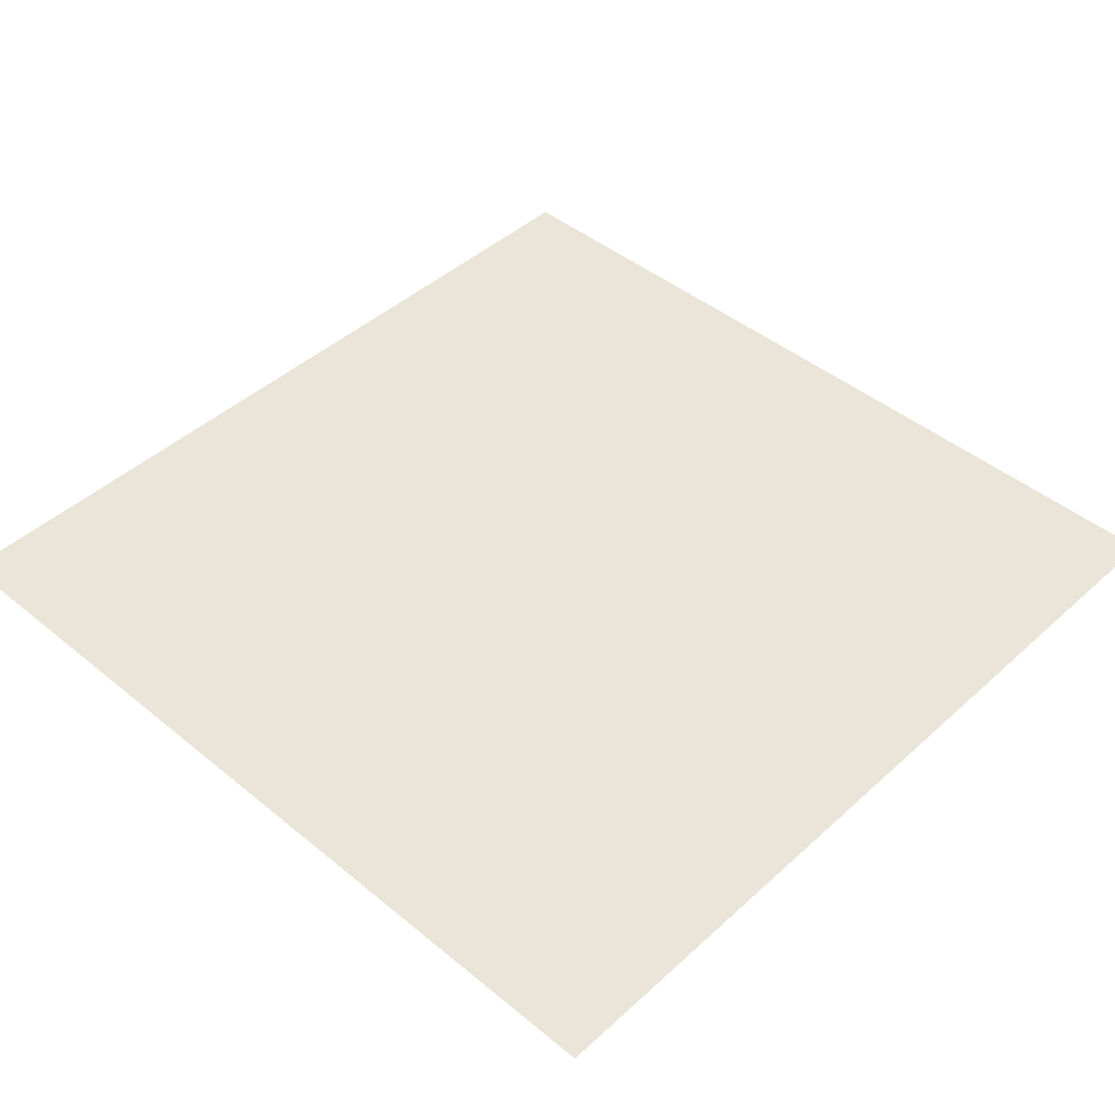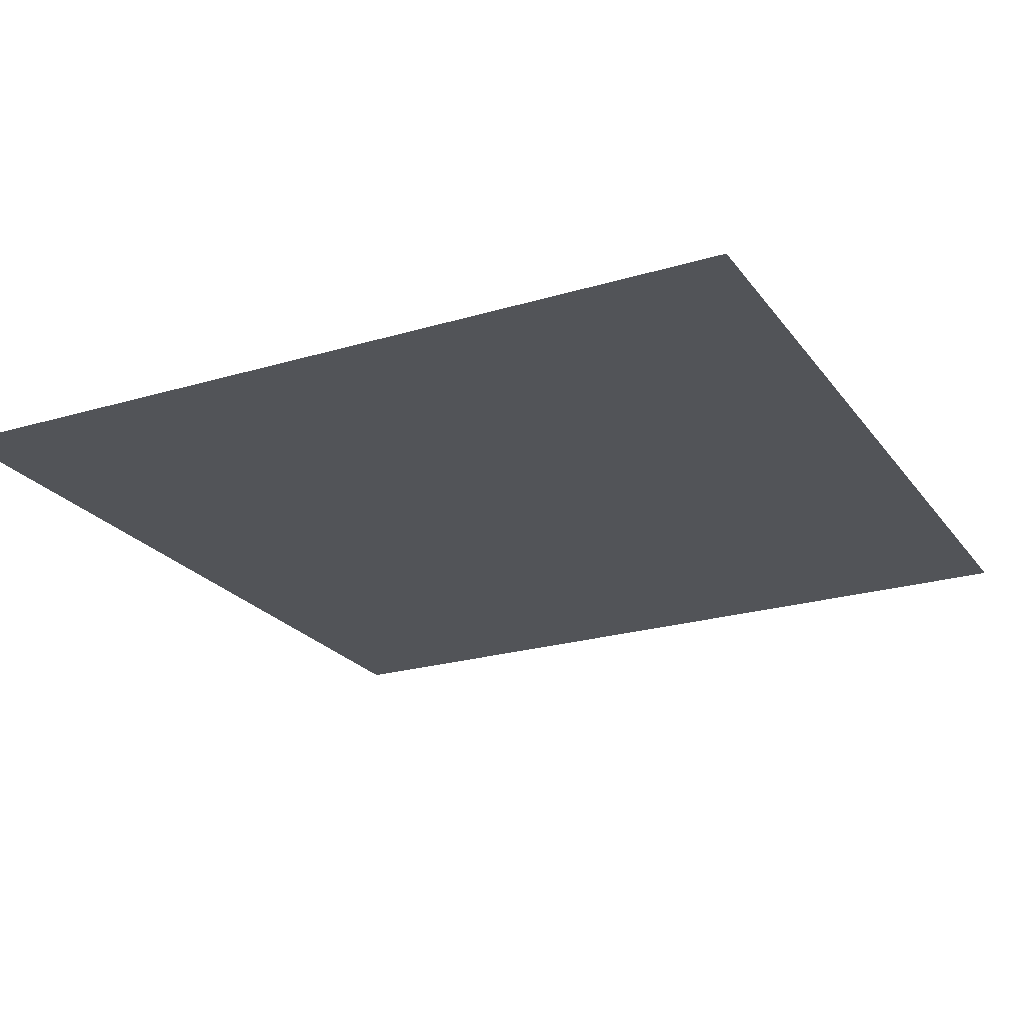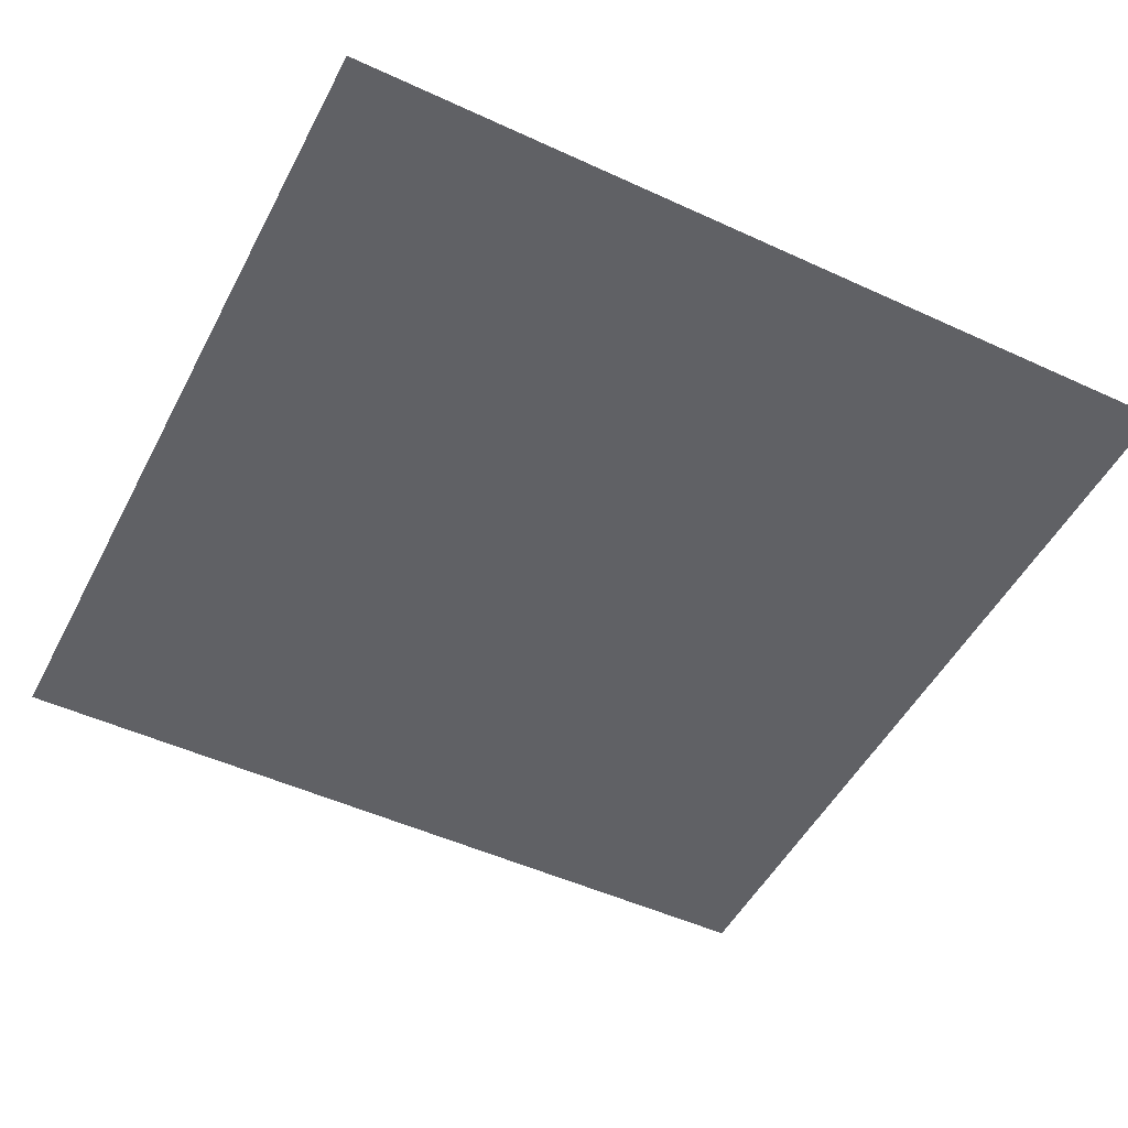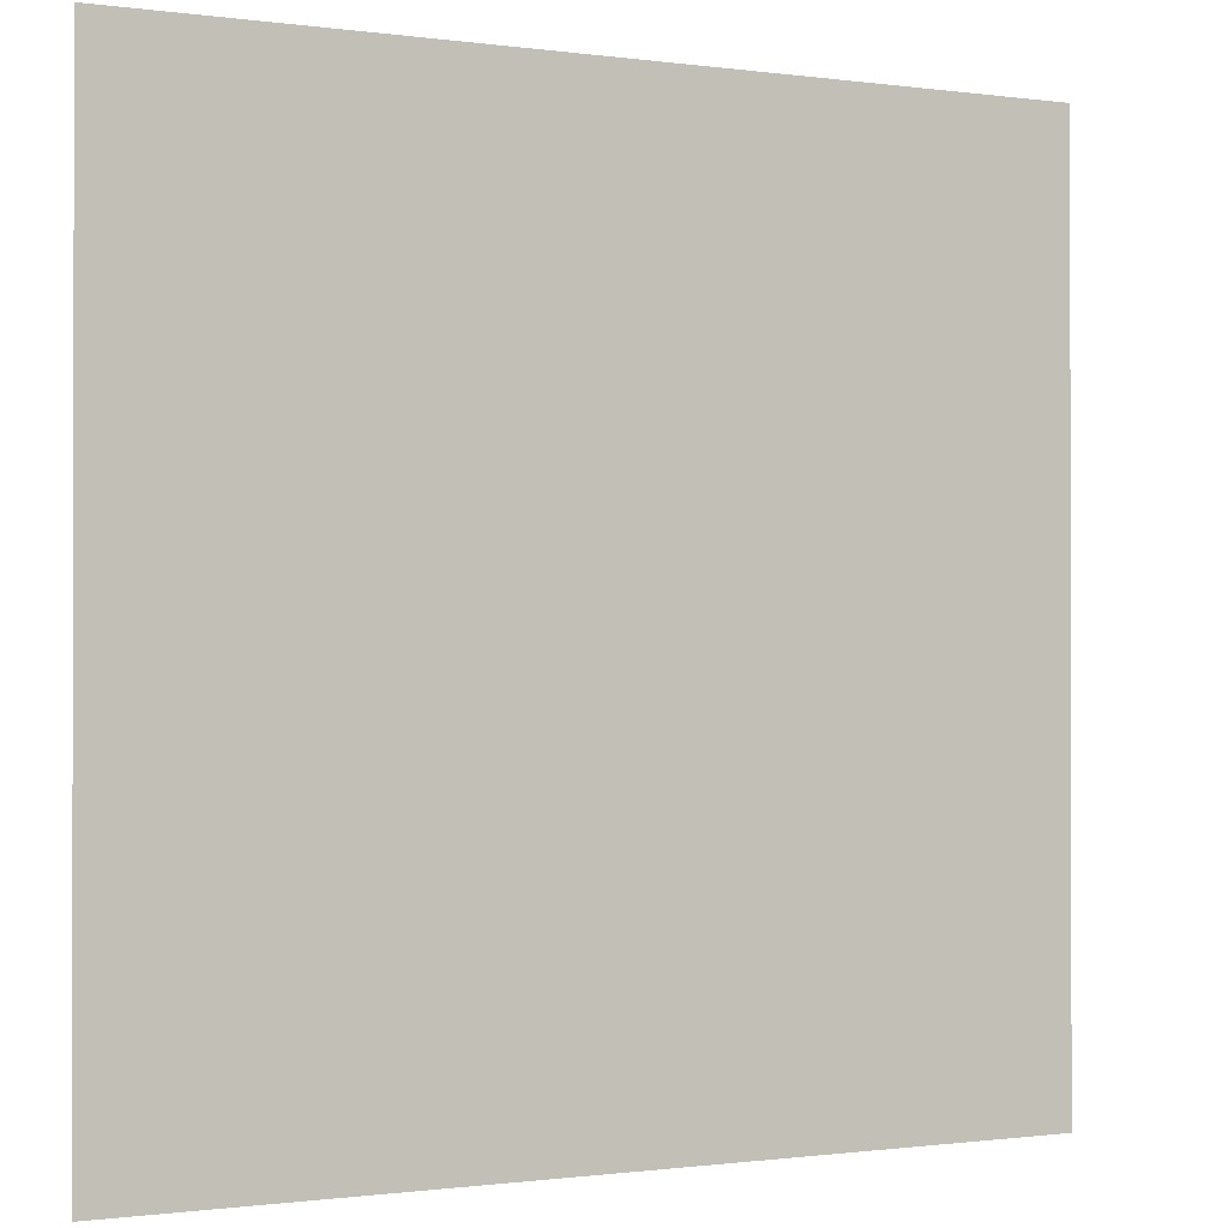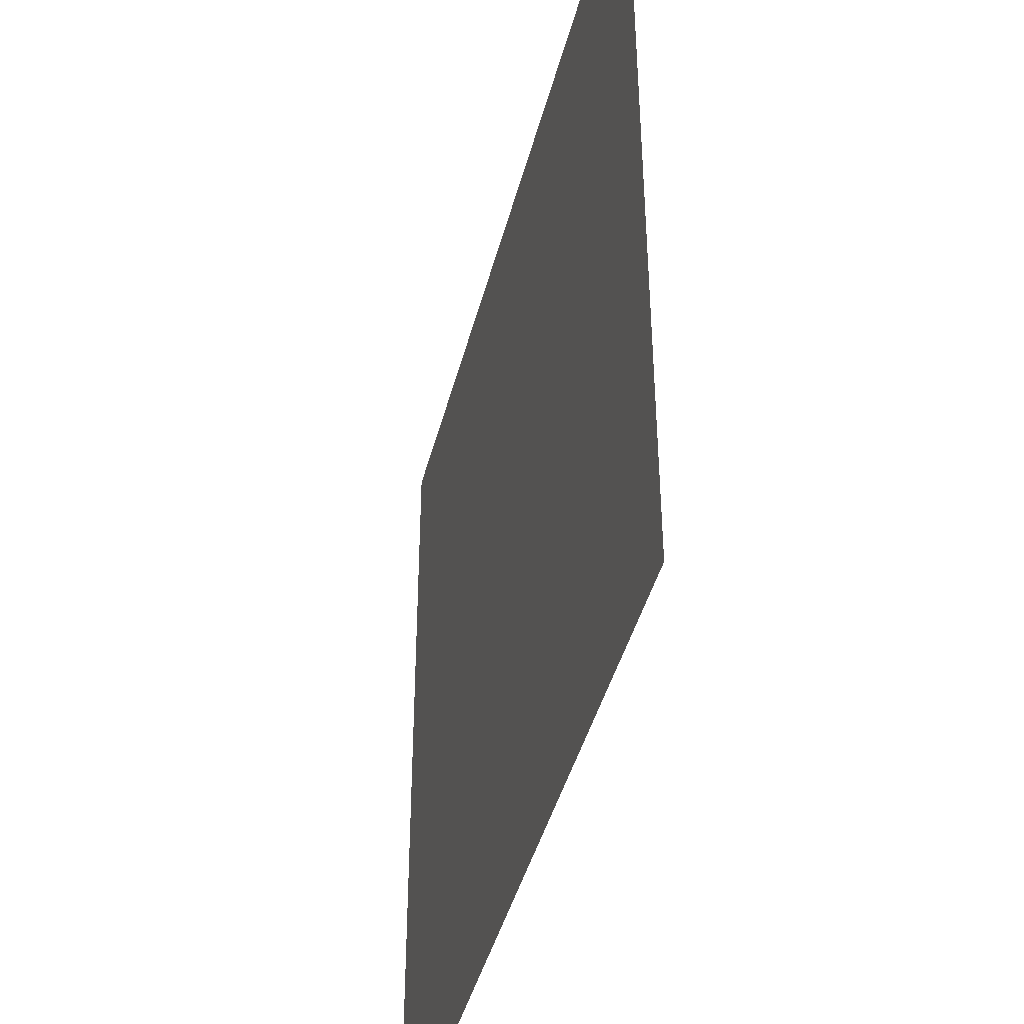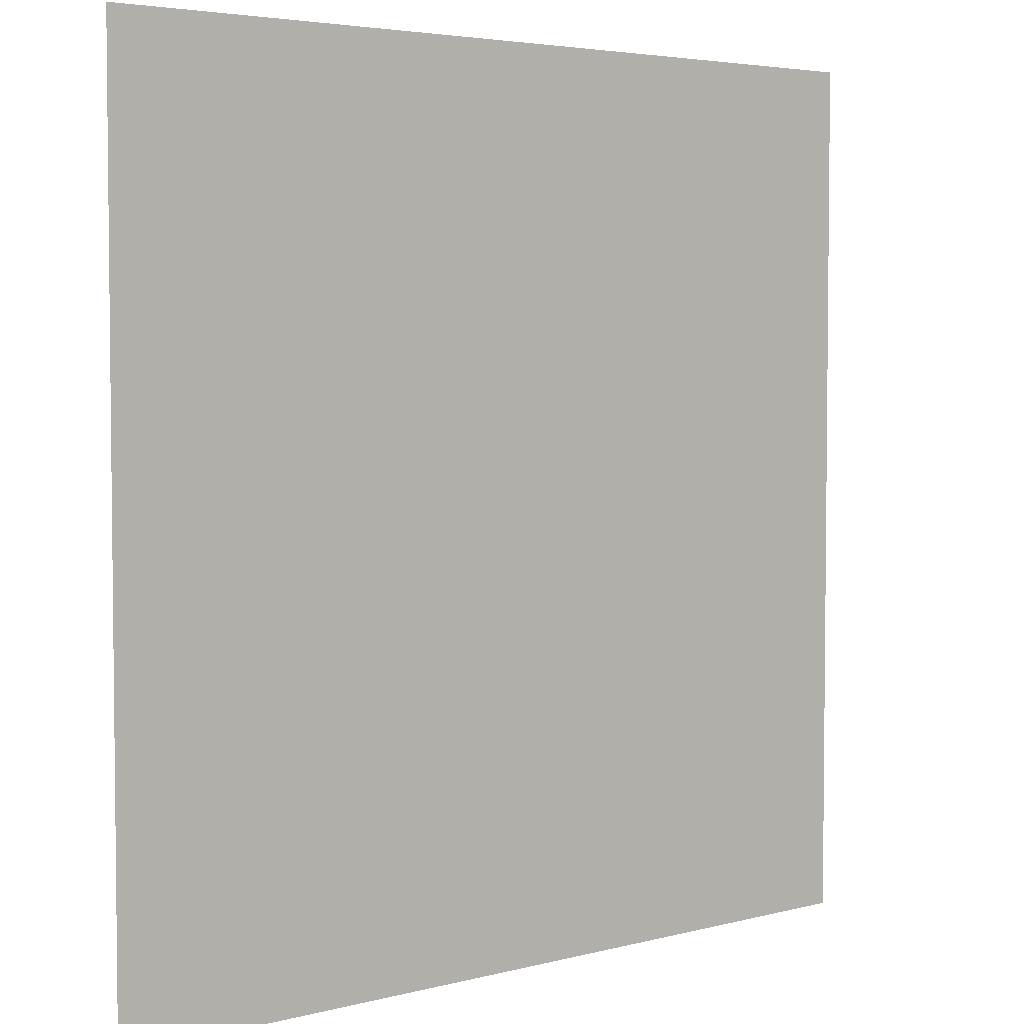
<metadata>
{"format":"obj","ext":"obj","renderer":"f3d","projection":"perspective","resolution":1024,"background":"white","views":[{"elev":44.7,"azim":-136.4,"up":"+Y"},{"elev":-23.2,"azim":116.9,"up":"+Y"},{"elev":-49.9,"azim":153.1,"up":"+Y"},{"elev":-0.7,"azim":152.5,"up":"+Z"},{"elev":-42.6,"azim":75.9,"up":"+Z"},{"elev":4.1,"azim":-40.9,"up":"+Z"}]}
</metadata>
<code>
o 5
v -0 0 0
v 1 0 0
v -0 0 -1
v 1 0 -1
v -0 0 1
v 1 0 1
v -1 0 0
v -1 0 -1
v -1 0 1
v -0 0 -0.5
v 0.5 0 0
v 1 0 -0.5
v 0.5 0 -1
v 0.5 0 1
v -0 0 0.5
v 1 0 0.5
v -1 0 -0.5
v -1 0 0.5
v -0.5 0 0
v -0.5 0 1
v -0.5 0 -1
v 0.5 0 -0.5
v 0.5 0 0.5
v -0.5 0 0.5
v -0.5 0 -0.5
f 1 11 22 10
f 11 2 12 22
f 22 12 4 13
f 10 22 13 3
f 2 11 23 16
f 11 1 15 23
f 23 15 5 14
f 16 23 14 6
f 5 15 24 20
f 15 1 19 24
f 24 19 7 18
f 20 24 18 9
f 1 10 25 19
f 10 3 21 25
f 25 21 8 17
f 19 25 17 7

</code>
